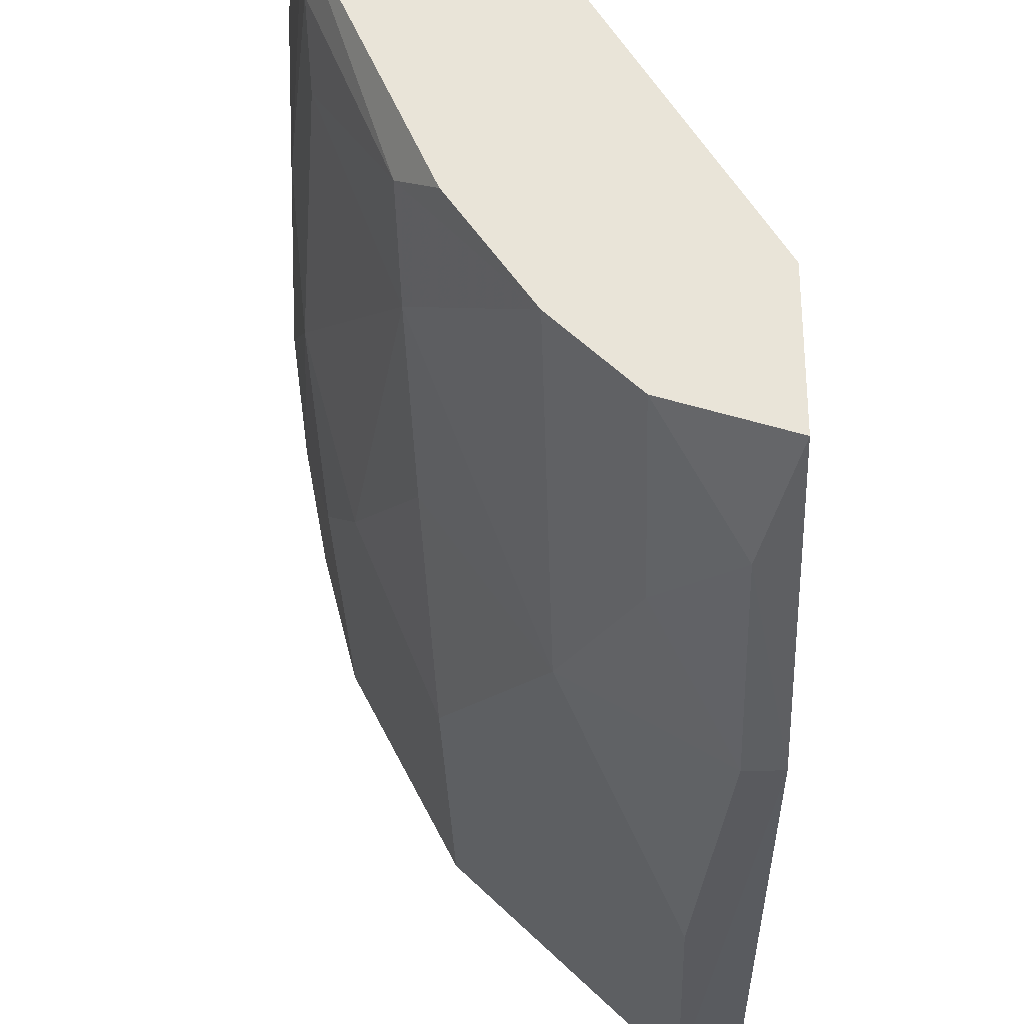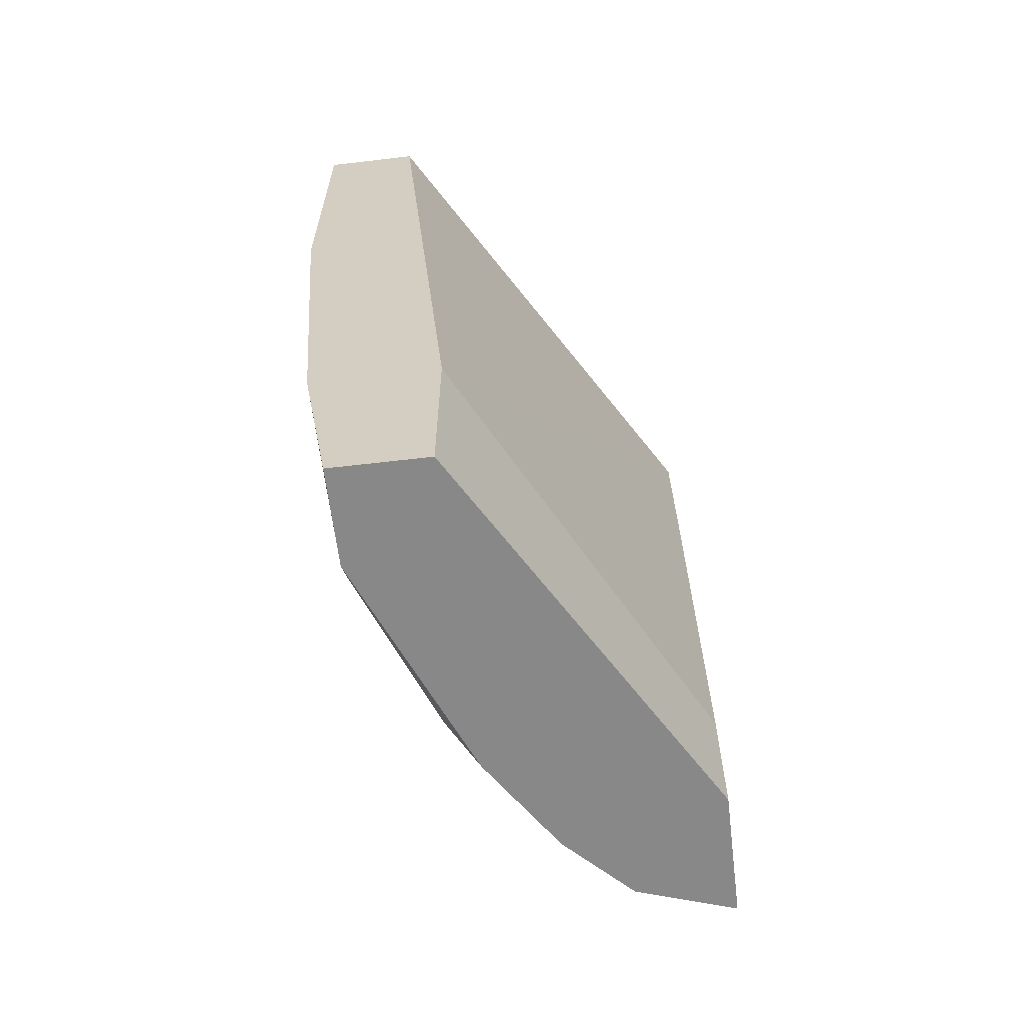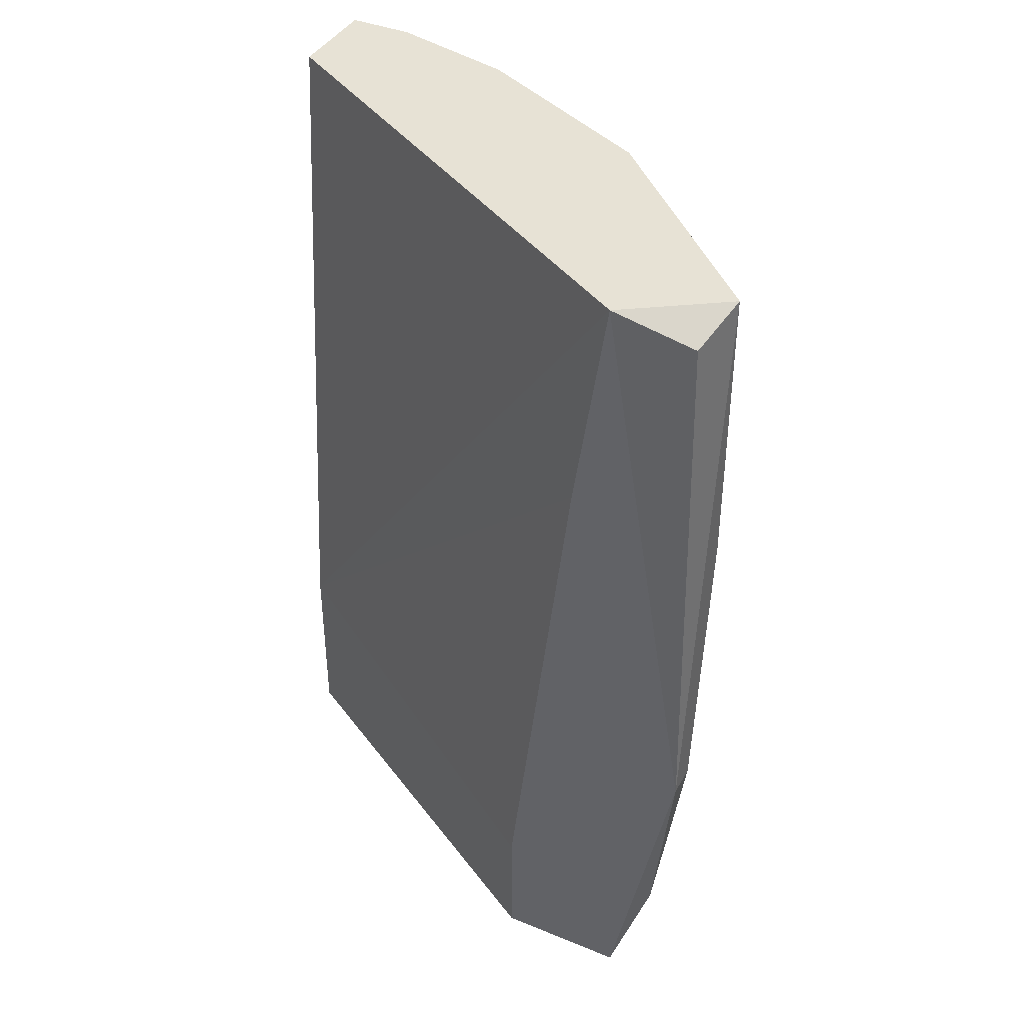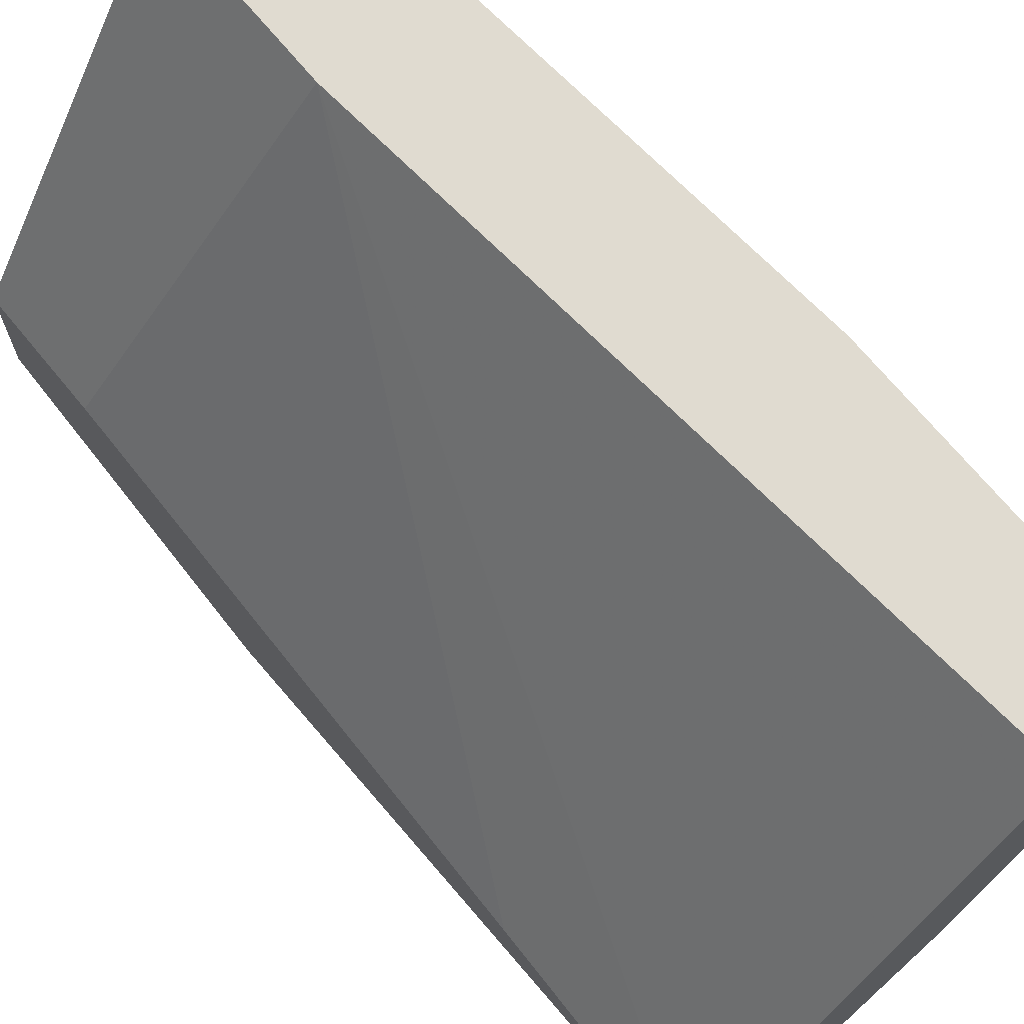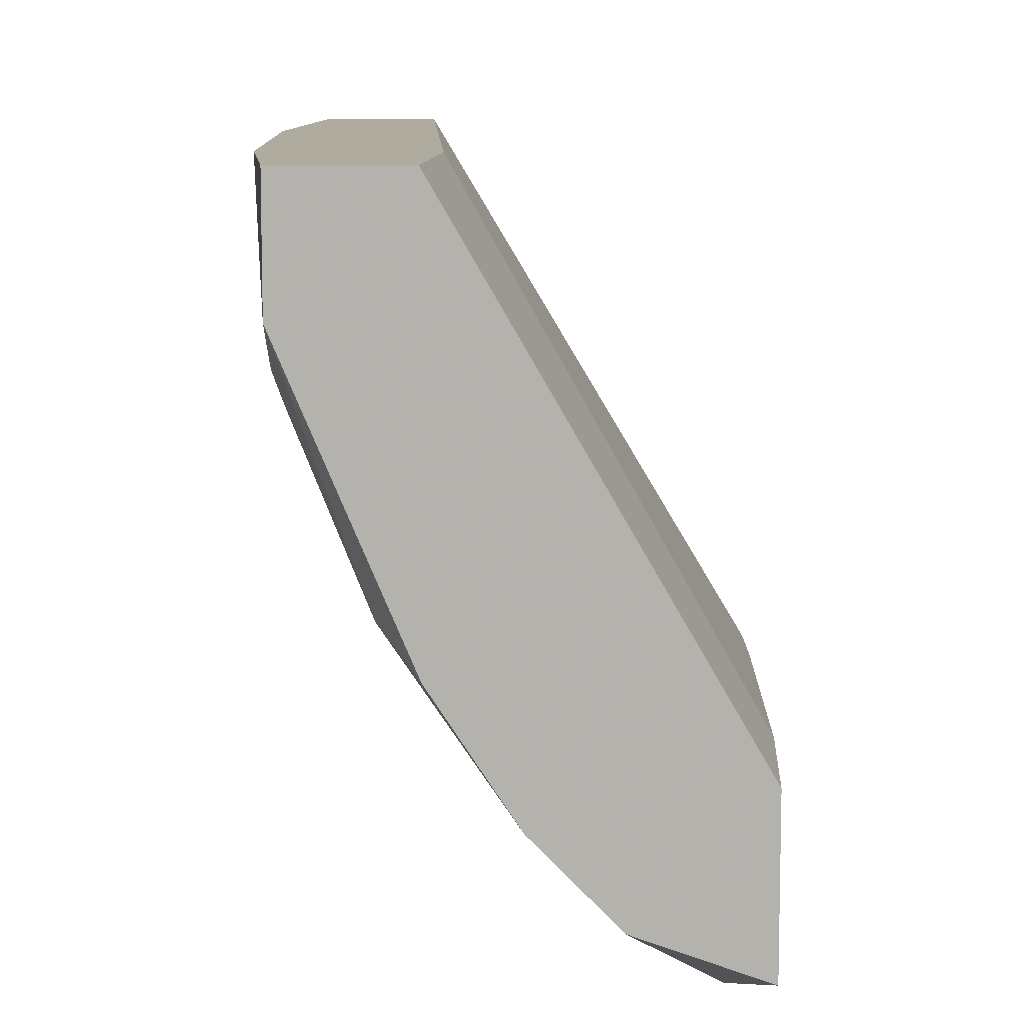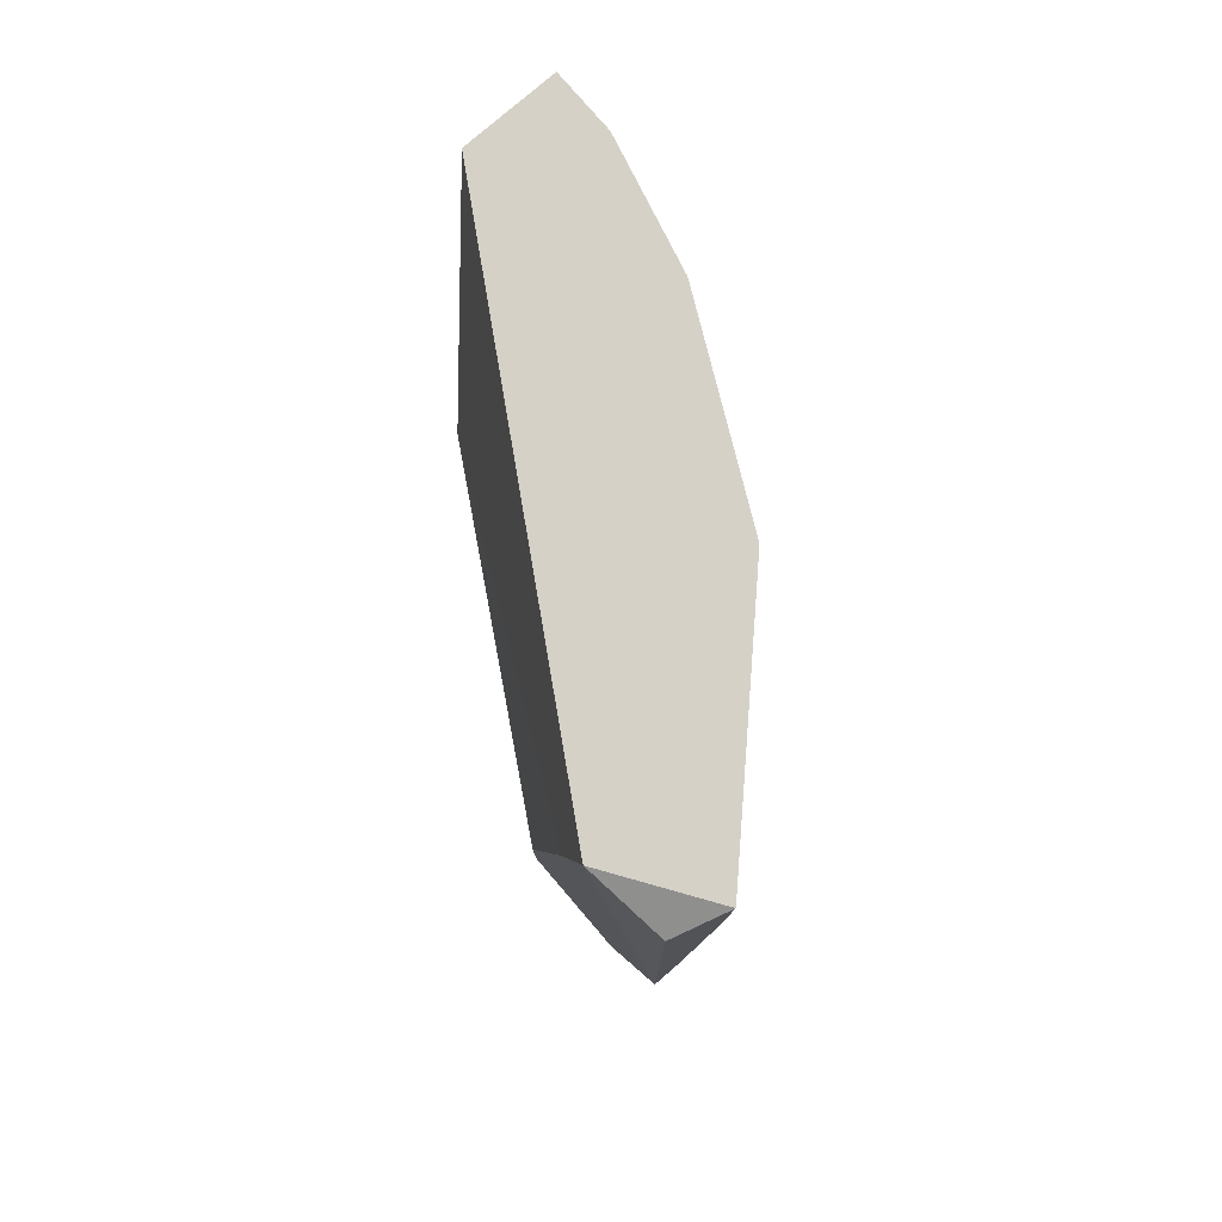
<metadata>
{"format":"obj","ext":"obj","renderer":"f3d","projection":"perspective","resolution":1024,"background":"white","views":[{"elev":-31.4,"azim":1.8,"up":"+Z"},{"elev":-62.9,"azim":6.8,"up":"+Y"},{"elev":40.2,"azim":116.7,"up":"+Y"},{"elev":70.0,"azim":140.6,"up":"+Z"},{"elev":9.7,"azim":3.1,"up":"+Z"},{"elev":79.6,"azim":139.3,"up":"+Y"}]}
</metadata>
<code>
v -0.312 -0.116 -0.1435
v -0.3351 0.2076 -0.0279
v -0.2312 0.2076 -0.2013
v -0.3236 0.2076 -0.1666
v -0.312 -0.116 -0.0279
v -0.2312 -0.116 -0.2128
v -0.3698 0.09201 -0.03947
v -0.2543 0.1036 -0.2359
v -0.2312 -0.06972 -0.1666
v -0.3467 -0.116 -0.0279
v -0.3583 0.02274 -0.08569
v -0.3698 0.2076 -0.05106
v -0.2889 0.01118 -0.2013
v -0.2543 0.2076 -0.2359
v -0.312 -0.0466 -0.0279
v -0.3236 -0.000385 -0.155
v -0.2312 -0.000385 -0.2359
v -0.2658 -0.116 -0.2013
v -0.3698 0.2076 -0.0279
v -0.3467 -0.1044 -0.07415
v -0.3583 0.1036 -0.09726
v -0.2312 -0.116 -0.1666
v -0.3236 -0.06972 -0.1435
v -0.235 0.1987 -0.2302
v -0.2427 -0.08132 -0.2244
v -0.3236 0.1036 -0.1666
v -0.3583 0.2076 -0.09726
v -0.3583 -0.0466 -0.0279
v -0.2889 -0.116 -0.1781
v -0.2427 -0.000385 -0.2359
v -0.2312 0.1267 -0.1897
v -0.3467 0.06889 -0.1204
v -0.3583 -0.02354 -0.06258
v -0.3467 -0.116 -0.06258
v -0.3698 0.09201 -0.0279
v -0.3698 0.1382 -0.05106
v -0.3236 -0.1044 -0.1319
v -0.3467 -0.08132 -0.08569
v -0.2658 -0.0466 -0.2128
f 30 25 39
f 2 3 4
f 5 1 6
f 6 3 9
f 1 5 10
f 5 2 10
f 2 4 12
f 4 3 14
f 13 4 14
f 8 13 14
f 3 2 15
f 2 5 15
f 5 9 15
f 3 6 17
f 8 14 17
f 6 1 18
f 10 2 19
f 2 12 19
f 12 7 19
f 5 6 22
f 9 5 22
f 6 9 22
f 16 13 23
f 14 3 24
f 3 17 24
f 17 14 24
f 17 6 25
f 6 18 25
f 4 13 26
f 13 16 26
f 12 4 27
f 21 12 27
f 10 19 28
f 18 1 29
f 13 18 29
f 23 13 29
f 13 8 30
f 8 17 30
f 17 25 30
f 9 3 31
f 3 15 31
f 15 9 31
f 11 21 32
f 23 11 32
f 16 23 32
f 4 26 32
f 26 16 32
f 27 4 32
f 21 27 32
f 7 11 33
f 11 20 33
f 28 7 33
f 28 33 34
f 1 10 34
f 10 28 34
f 33 20 34
f 19 7 35
f 7 28 35
f 28 19 35
f 11 7 36
f 7 12 36
f 21 11 36
f 12 21 36
f 29 1 37
f 23 29 37
f 1 34 37
f 34 20 37
f 20 11 38
f 11 23 38
f 37 20 38
f 23 37 38
f 18 13 39
f 25 18 39
f 13 30 39

</code>
